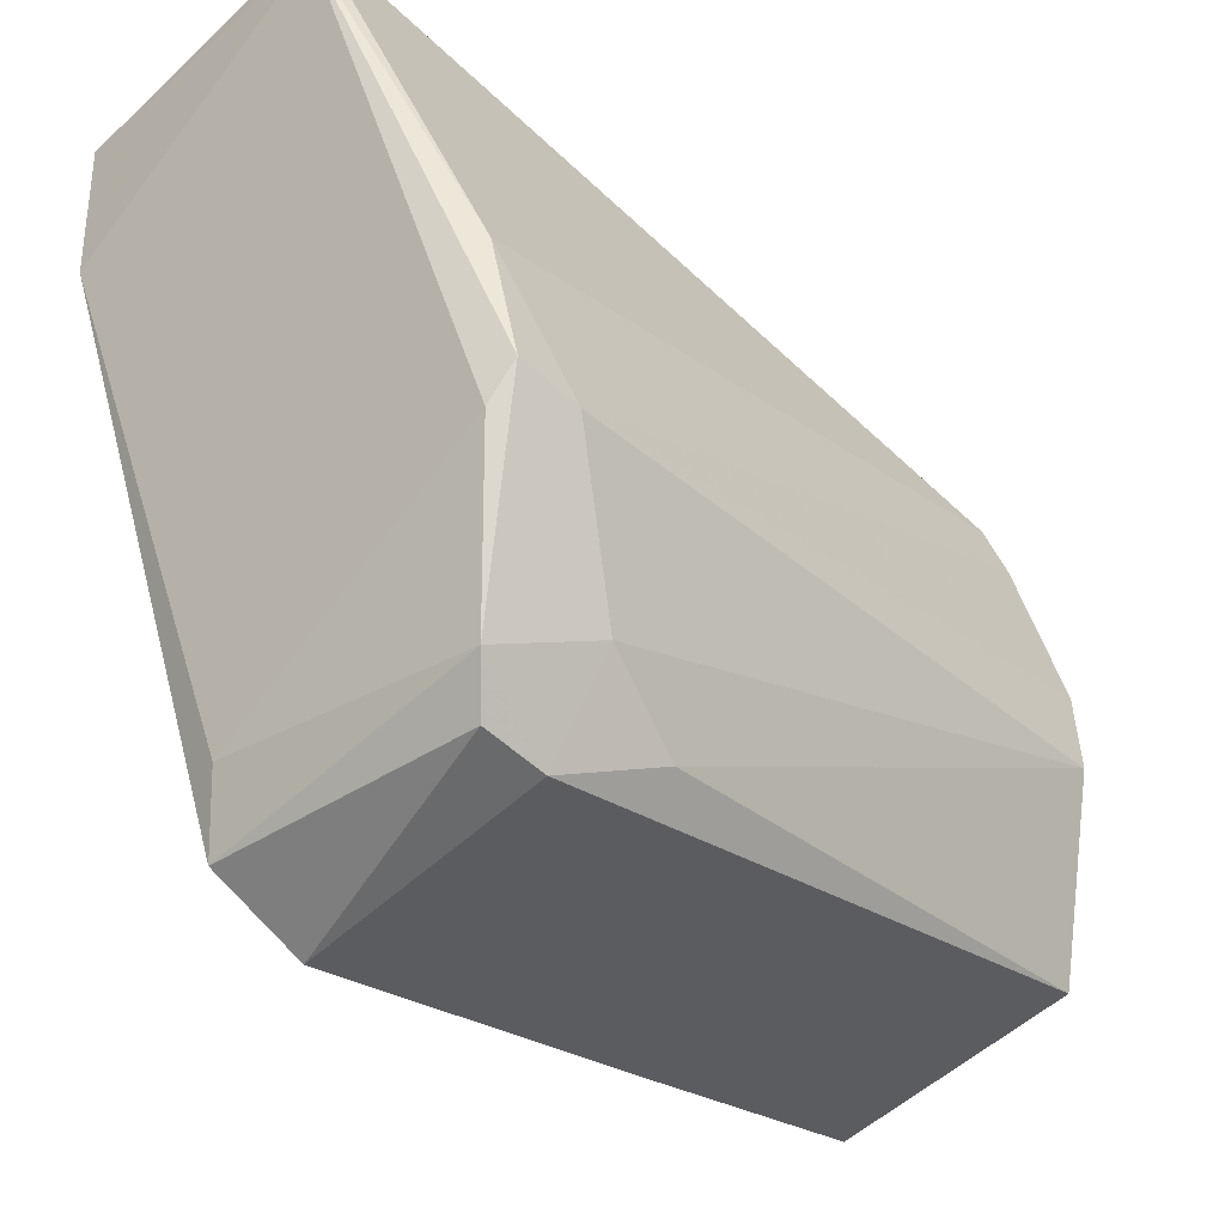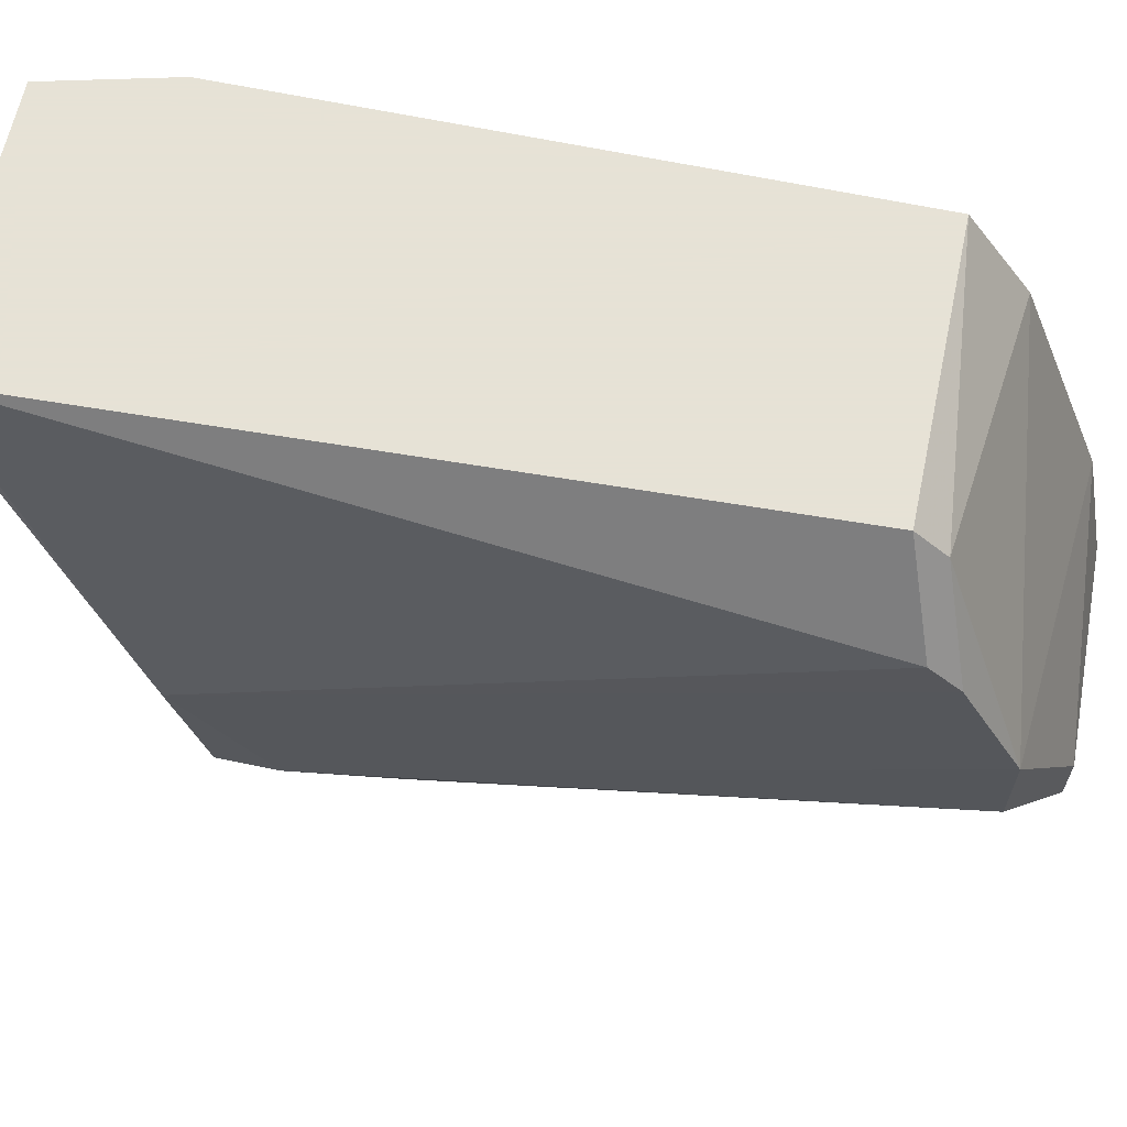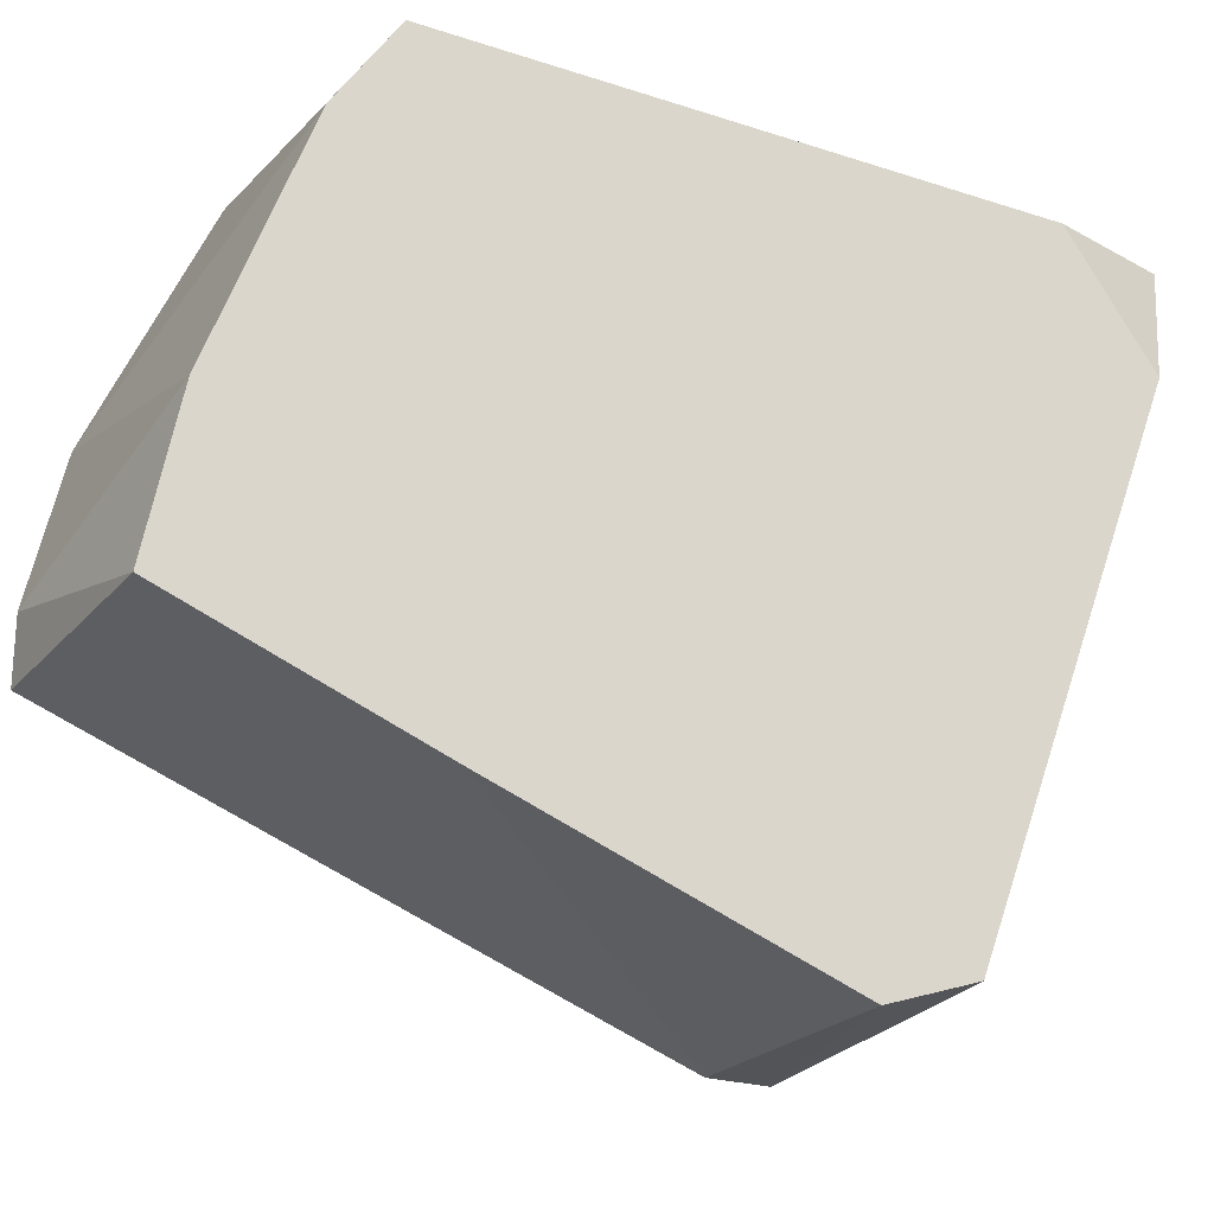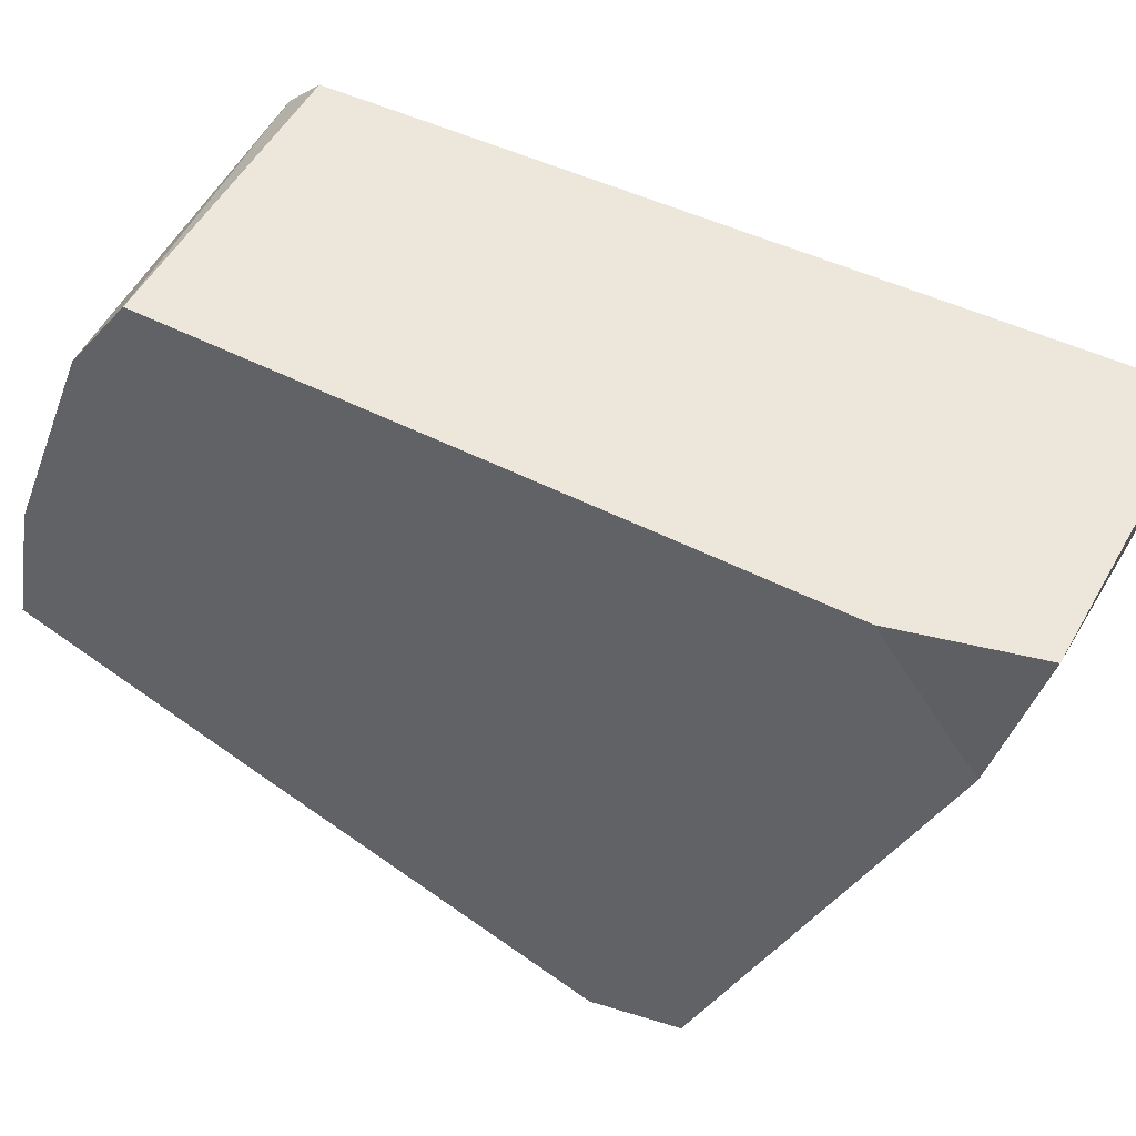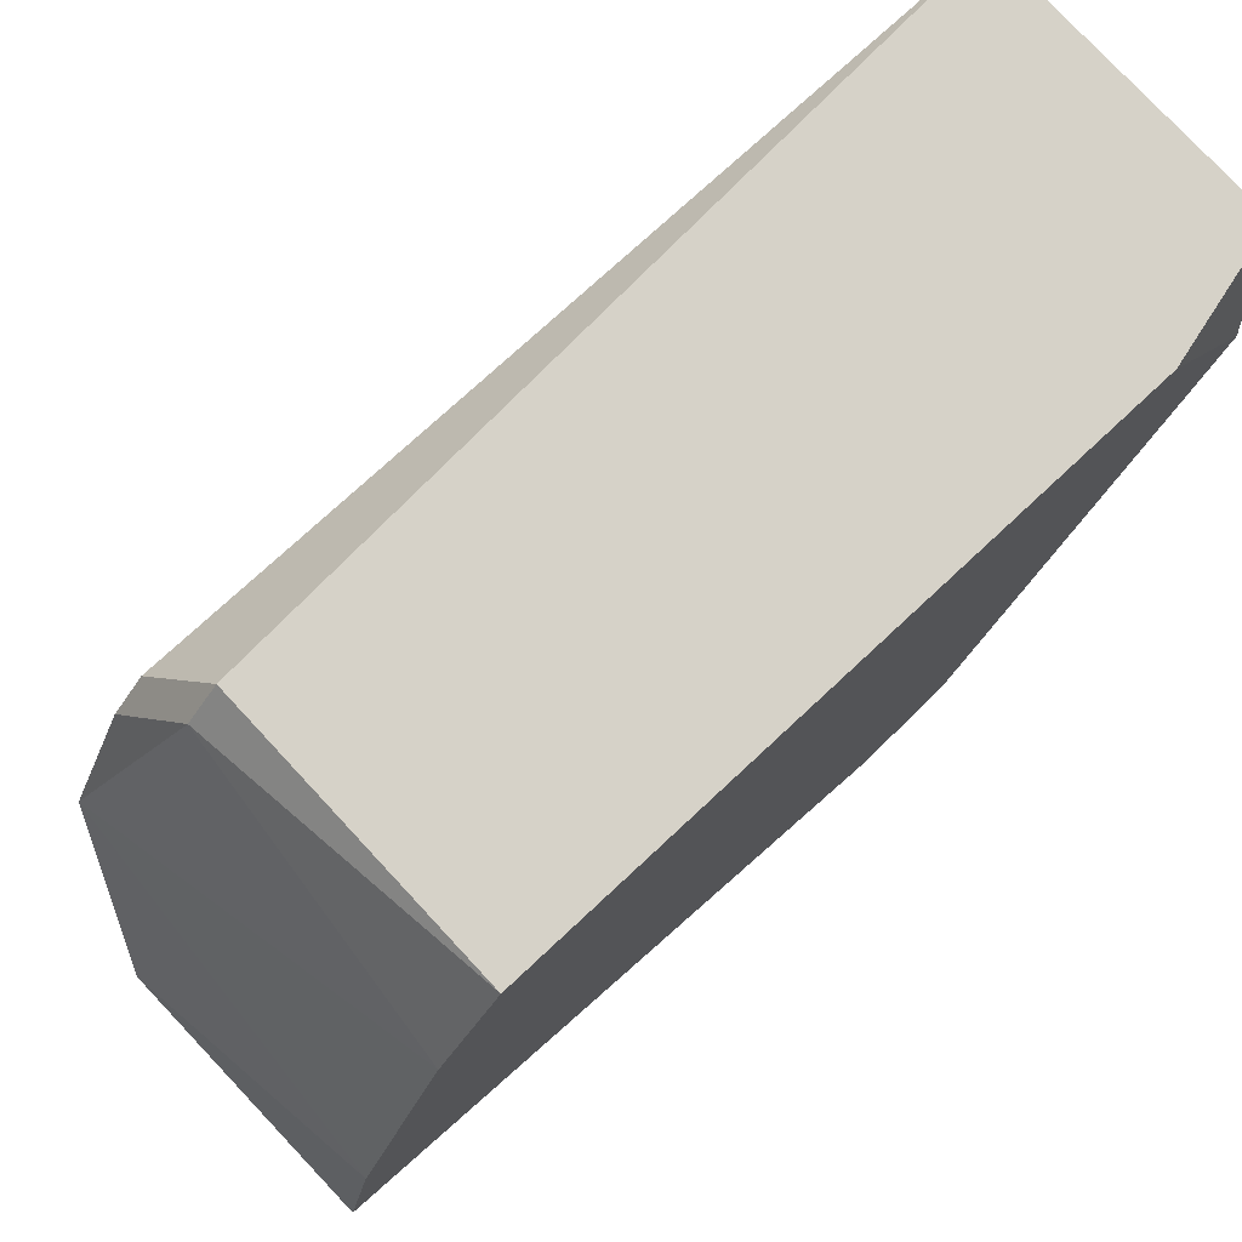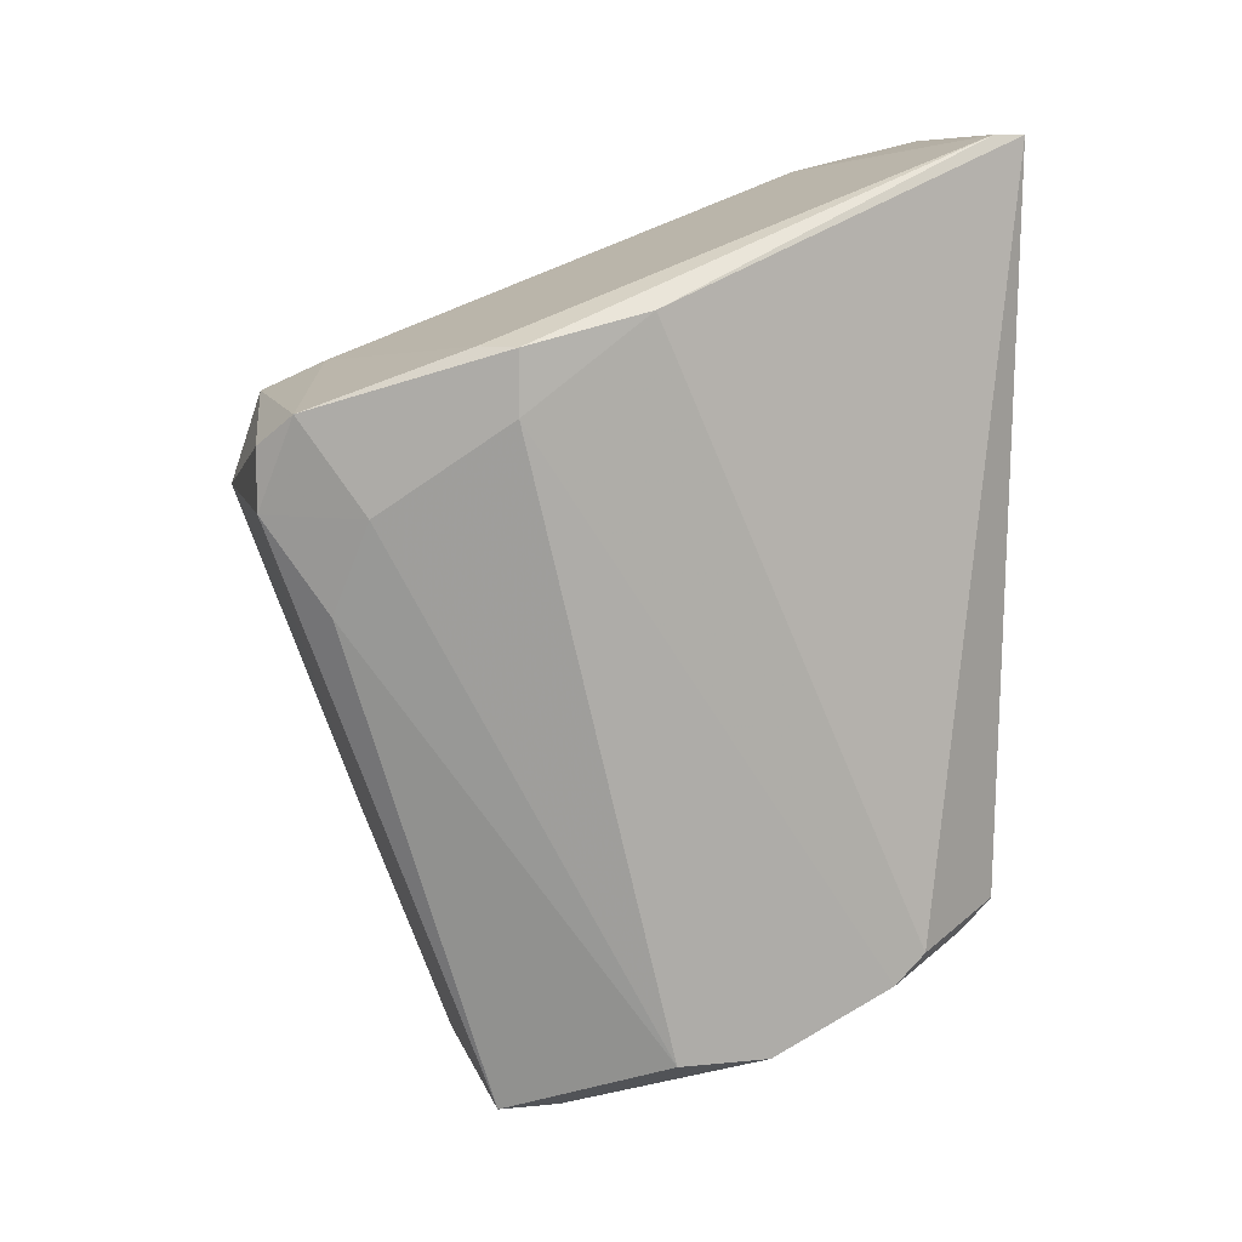
<metadata>
{"format":"obj","ext":"obj","renderer":"f3d","projection":"perspective","resolution":1024,"background":"white","views":[{"elev":-52.9,"azim":-135.0,"up":"+Z"},{"elev":63.8,"azim":-78.0,"up":"+Z"},{"elev":-22.9,"azim":60.7,"up":"+Z"},{"elev":52.1,"azim":118.7,"up":"+Z"},{"elev":77.5,"azim":47.1,"up":"+Z"},{"elev":9.9,"azim":-104.3,"up":"+Y"}]}
</metadata>
<code>
v 0.004588 0.01768 -0.05945
v 0.004588 0.02078 -0.05532
v 0.004588 0.01974 -0.05945
v 0.008725 0.01664 -0.06669
v 0.008725 0.01457 -0.06669
v 0.008725 -0.005072 -0.05738
v 0.008725 -0.005072 -0.05945
v 0.007691 0.0001 -0.04394
v 0.007691 0.01768 -0.06565
v 0.007691 0.001135 -0.04291
v 0.007691 0.01147 -0.06462
v 0.006657 0.02595 -0.04291
v 0.006657 0.02595 -0.04394
v 0.006657 0.01457 -0.06359
v 0.005623 0.0001 -0.04601
v 0.005623 -0.000933 -0.04705
v 0.005623 0.01974 -0.06048
v 0.005623 -0.003001 -0.05118
v 0.005623 -0.003001 -0.05428
v 0.01596 0.01871 -0.06359
v 0.01596 0.02595 -0.04291
v 0.017 0.01768 -0.06565
v 0.017 0.003203 -0.06255
v 0.017 0.02492 -0.04705
v 0.017 0.001135 -0.04291
v 0.017 -0.004036 -0.05428
v 0.017 0.02181 -0.04291
v 0.017 -0.000933 -0.04601
v 0.017 0.01457 -0.06669
v 0.017 -0.005072 -0.05945
f 29 5 4
f 21 12 25
f 25 23 22
f 25 12 10
f 23 25 30
f 23 30 7
f 25 22 24
f 23 7 5
f 30 25 26
f 22 23 29
f 23 5 29
f 9 5 14
f 19 7 18
f 26 25 28
f 18 26 28
f 12 21 13
f 21 24 13
f 2 12 13
f 3 2 13
f 10 12 15
f 12 2 15
f 2 16 15
f 21 25 27
f 24 21 27
f 25 24 27
f 22 9 20
f 24 22 20
f 13 24 20
f 7 30 6
f 30 26 6
f 18 7 6
f 26 18 6
f 25 10 8
f 16 18 8
f 28 25 8
f 18 28 8
f 10 15 8
f 15 16 8
f 3 9 1
f 2 3 1
f 16 2 1
f 14 19 1
f 9 14 1
f 19 18 1
f 18 16 1
f 9 3 17
f 3 13 17
f 20 9 17
f 13 20 17
f 7 19 11
f 5 7 11
f 19 14 11
f 14 5 11
f 9 22 4
f 5 9 4
f 22 29 4

</code>
